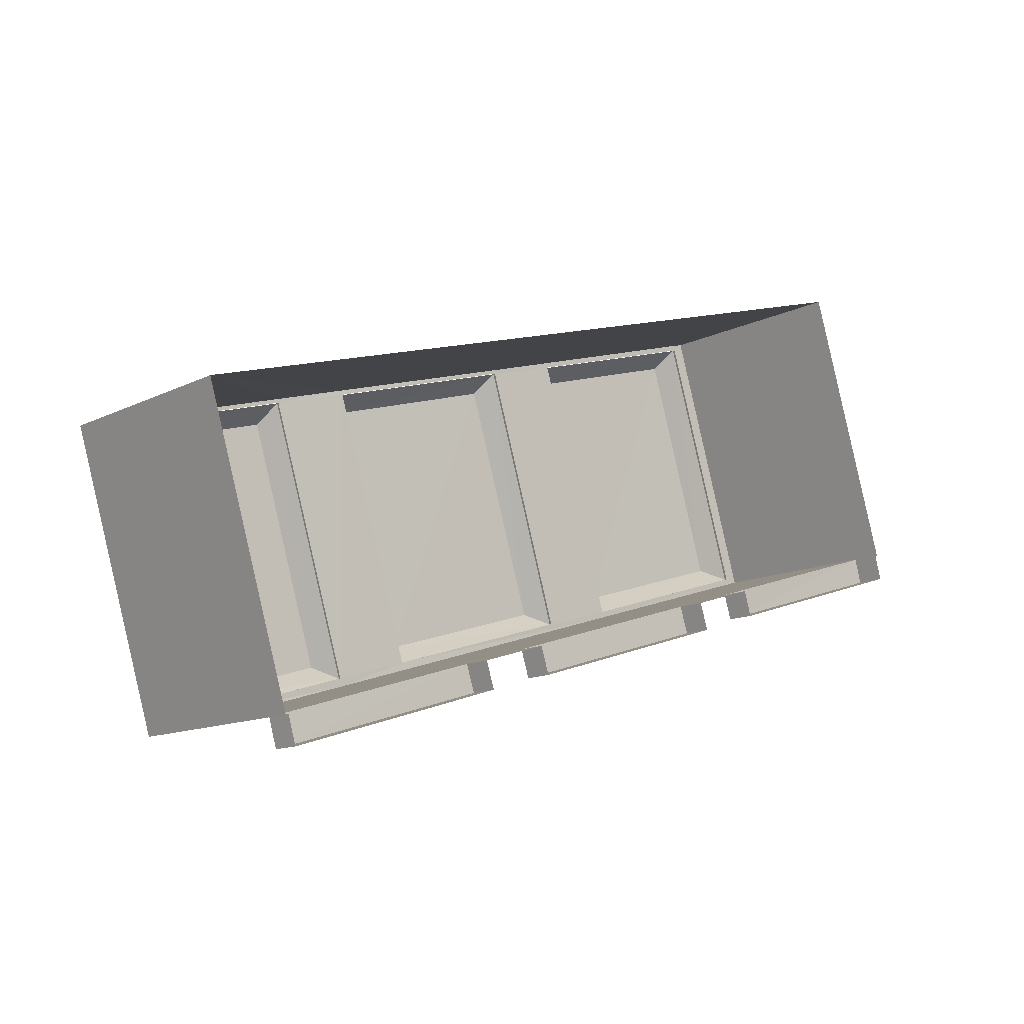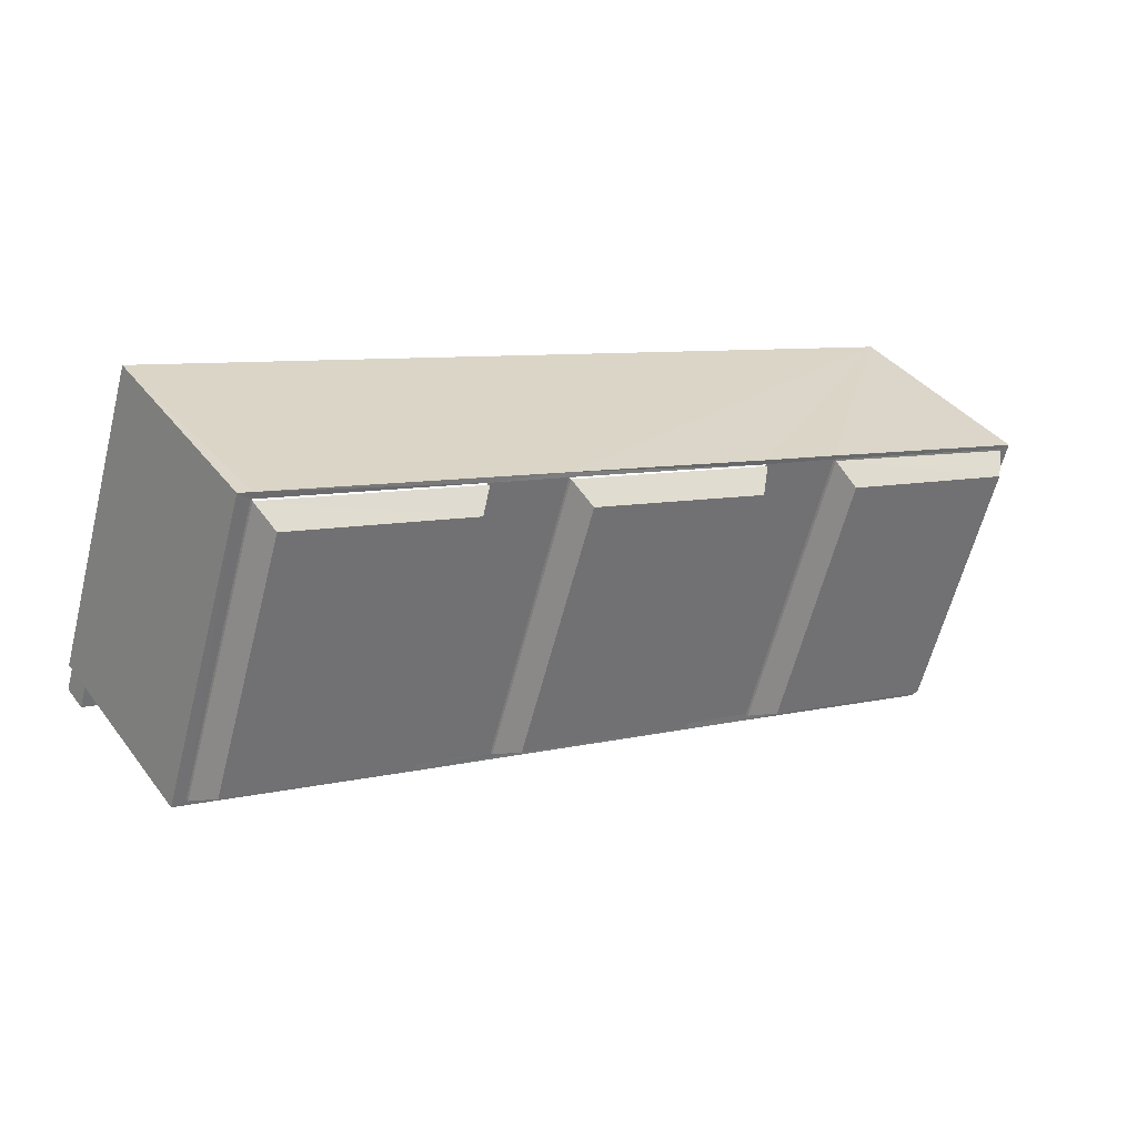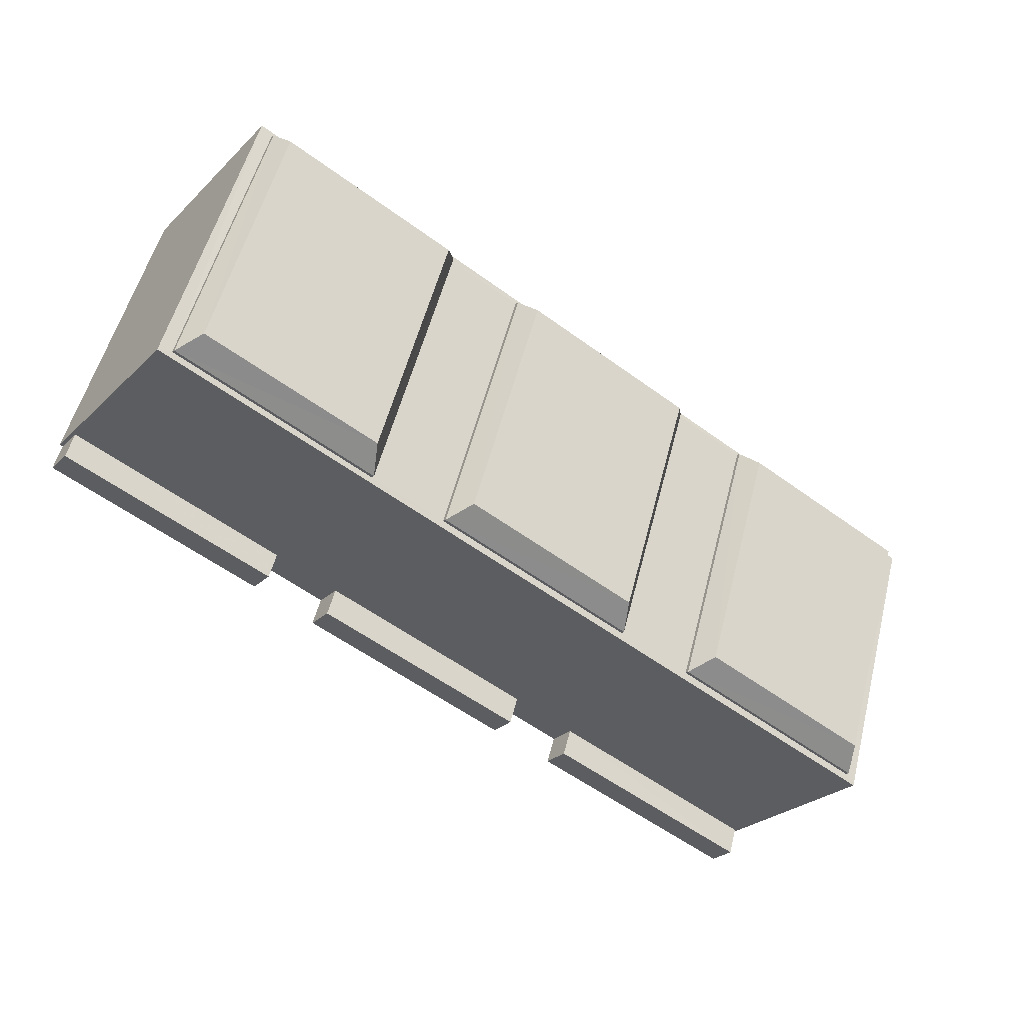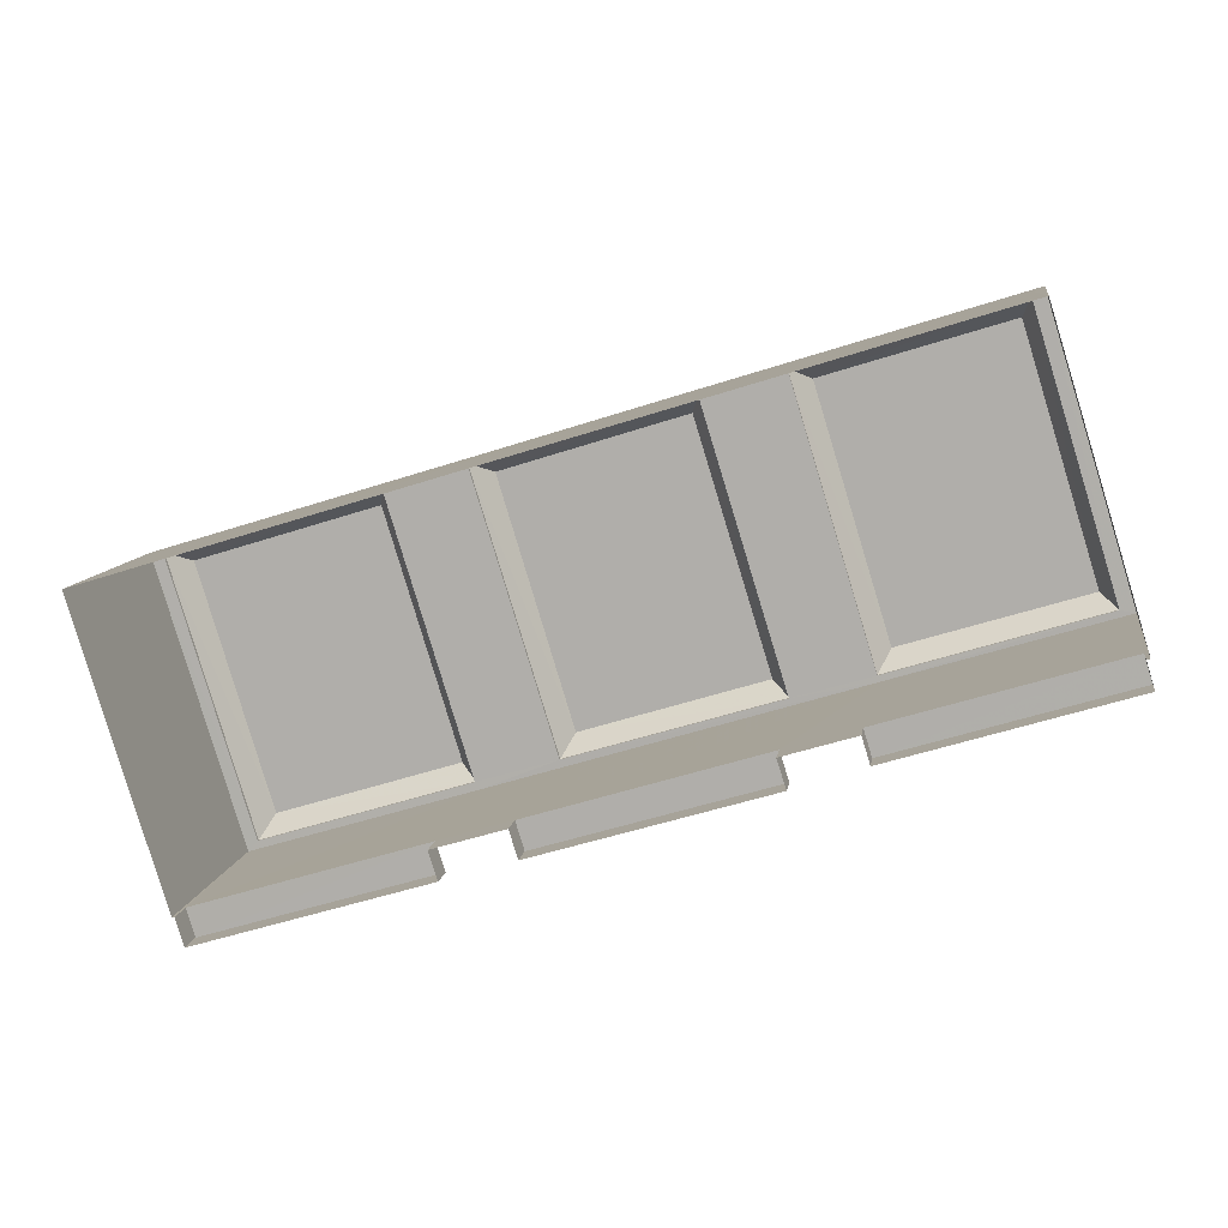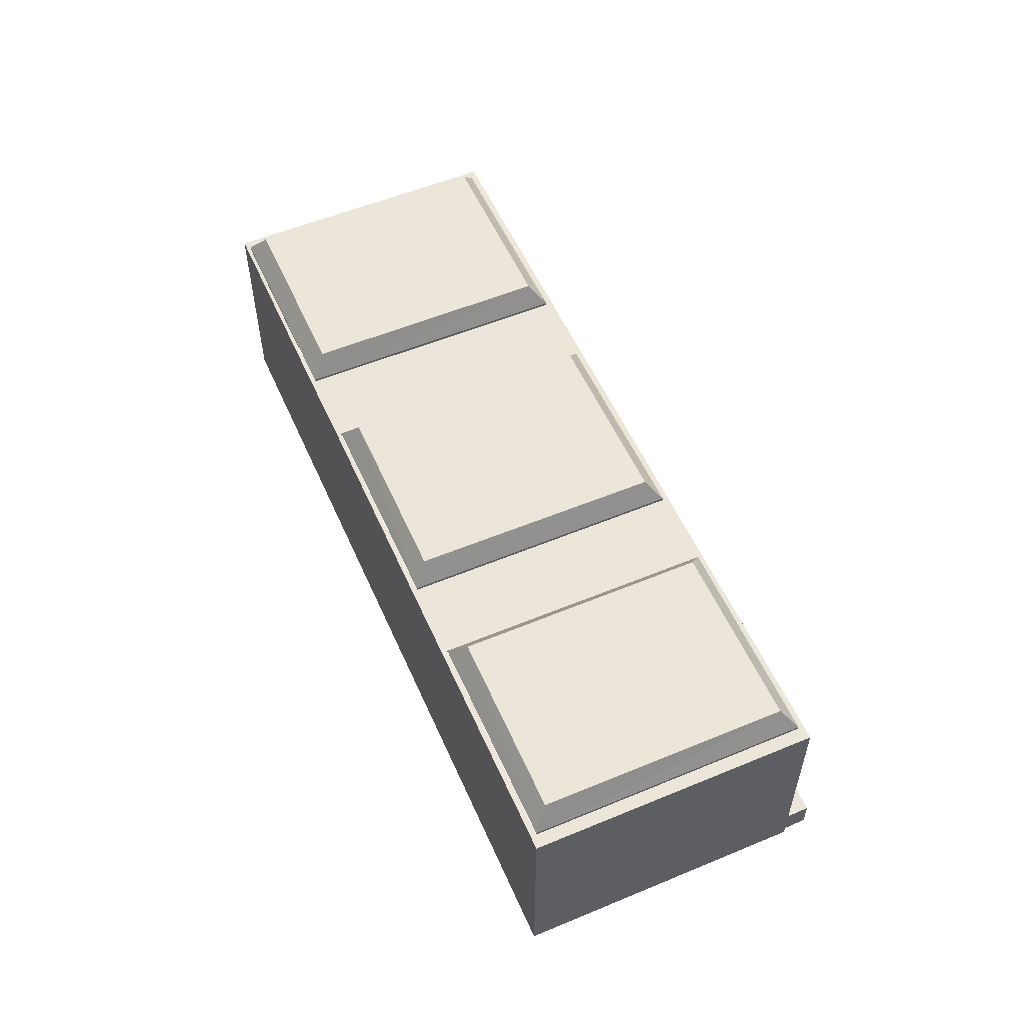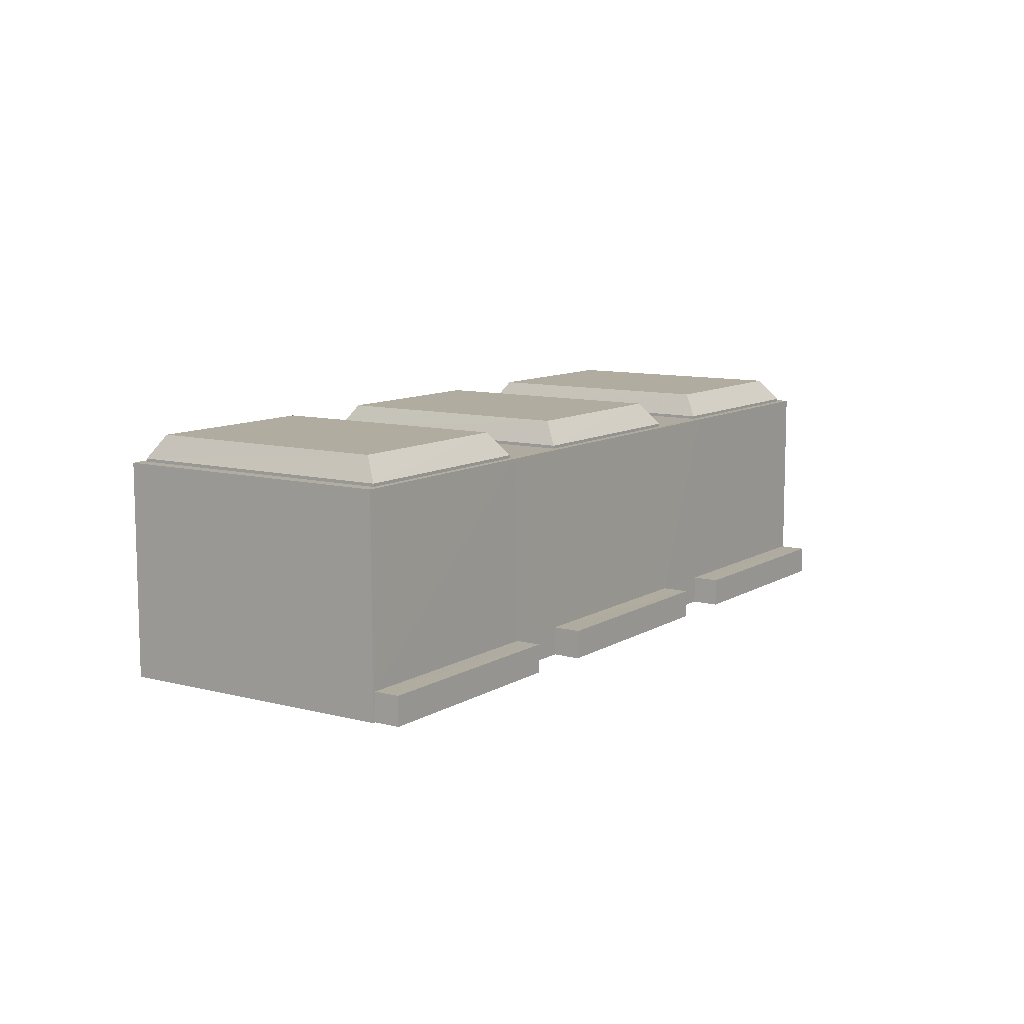
<metadata>
{"format":"obj","ext":"obj","renderer":"f3d","projection":"perspective","resolution":1024,"background":"white","views":[{"elev":-13.0,"azim":138.3,"up":"+Y"},{"elev":37.3,"azim":-32.4,"up":"+Y"},{"elev":-26.4,"azim":-34.4,"up":"+Y"},{"elev":9.7,"azim":-170.8,"up":"+Y"},{"elev":55.2,"azim":-130.8,"up":"+Z"},{"elev":9.9,"azim":-73.1,"up":"+Z"}]}
</metadata>
<code>
v -2.249e+05 -1.276e+05 14.34
v -2.249e+05 -1.276e+05 14.34
v -2.249e+05 -1.276e+05 14.34
v -2.249e+05 -1.276e+05 14.34
v -2.249e+05 -1.276e+05 14.34
v -2.249e+05 -1.276e+05 14.34
v -2.249e+05 -1.276e+05 14.34
v -2.249e+05 -1.276e+05 14.34
v -2.249e+05 -1.276e+05 14.34
v -2.249e+05 -1.276e+05 14.34
v -2.249e+05 -1.276e+05 14.34
v -2.249e+05 -1.276e+05 14.34
v -2.249e+05 -1.276e+05 14.34
v -2.249e+05 -1.276e+05 14.34
v -2.249e+05 -1.276e+05 14.34
v -2.249e+05 -1.276e+05 14.34
v -2.249e+05 -1.276e+05 20.73
v -2.249e+05 -1.276e+05 20.73
v -2.249e+05 -1.276e+05 21.41
v -2.249e+05 -1.276e+05 21.41
v -2.249e+05 -1.276e+05 20.73
v -2.249e+05 -1.276e+05 21.41
v -2.249e+05 -1.276e+05 15.19
v -2.249e+05 -1.276e+05 15.19
v -2.249e+05 -1.276e+05 15.19
v -2.249e+05 -1.276e+05 15.19
v -2.249e+05 -1.276e+05 21.41
v -2.249e+05 -1.276e+05 20.73
v -2.249e+05 -1.276e+05 21.41
v -2.249e+05 -1.276e+05 20.73
v -2.249e+05 -1.276e+05 21.41
v -2.249e+05 -1.276e+05 21.41
v -2.249e+05 -1.276e+05 21.41
v -2.249e+05 -1.276e+05 21.41
v -2.249e+05 -1.276e+05 20.73
v -2.249e+05 -1.276e+05 20.73
v -2.249e+05 -1.276e+05 20.73
v -2.249e+05 -1.276e+05 21.41
v -2.249e+05 -1.276e+05 20.73
v -2.249e+05 -1.276e+05 20.64
v -2.249e+05 -1.276e+05 20.64
v -2.249e+05 -1.276e+05 20.64
v -2.249e+05 -1.276e+05 20.64
v -2.249e+05 -1.276e+05 20.64
v -2.249e+05 -1.276e+05 20.64
v -2.249e+05 -1.276e+05 20.64
v -2.249e+05 -1.276e+05 20.64
v -2.249e+05 -1.276e+05 20.64
v -2.249e+05 -1.276e+05 20.64
v -2.249e+05 -1.276e+05 20.64
v -2.249e+05 -1.276e+05 20.64
v -2.249e+05 -1.276e+05 20.64
v -2.249e+05 -1.276e+05 20.64
v -2.249e+05 -1.276e+05 20.64
v -2.249e+05 -1.276e+05 20.64
v -2.249e+05 -1.276e+05 20.64
v -2.249e+05 -1.276e+05 20.64
v -2.249e+05 -1.276e+05 20.64
v -2.249e+05 -1.276e+05 20.64
v -2.249e+05 -1.276e+05 20.64
v -2.249e+05 -1.276e+05 20.64
v -2.249e+05 -1.276e+05 15.19
v -2.249e+05 -1.276e+05 15.19
v -2.249e+05 -1.276e+05 15.19
v -2.249e+05 -1.276e+05 15.19
v -2.249e+05 -1.276e+05 15.19
v -2.249e+05 -1.276e+05 15.19
v -2.249e+05 -1.276e+05 15.19
v -2.249e+05 -1.276e+05 15.19
v -2.249e+05 -1.276e+05 20.73
v -2.249e+05 -1.276e+05 20.73
v -2.249e+05 -1.276e+05 21.41
v -2.249e+05 -1.276e+05 21.41
v -2.249e+05 -1.276e+05 20.73
f 1 2 3
f 4 5 3
f 5 6 7
f 8 2 9
f 10 11 12
f 8 9 13
f 14 6 15
f 11 4 12
f 4 3 8
f 16 5 11
f 6 16 15
f 3 2 8
f 11 5 4
f 16 6 5
f 51 74 39
f 51 57 74
f 54 37 21
f 54 47 37
f 61 28 30
f 56 61 30
f 17 18 19
f 20 17 19
f 19 21 22
f 19 18 21
f 23 24 25
f 26 23 25
f 27 28 29
f 27 30 28
f 31 32 33
f 31 34 32
f 35 36 31
f 33 35 31
f 37 17 20
f 38 37 20
f 31 39 34
f 31 36 39
f 22 37 38
f 22 21 37
f 40 41 42
f 40 42 43
f 43 44 45
f 46 47 48
f 49 50 46
f 50 49 45
f 51 41 52
f 53 48 54
f 55 53 56
f 52 55 57
f 41 51 42
f 43 42 58
f 44 59 45
f 44 43 58
f 48 47 54
f 47 46 50
f 60 50 45
f 51 52 57
f 54 61 53
f 61 56 53
f 55 56 57
f 59 60 45
f 58 56 44
f 61 54 59
f 57 56 58
f 54 60 59
f 19 38 20
f 19 22 38
f 62 63 64
f 65 62 64
f 66 67 68
f 69 66 68
f 70 71 72
f 73 70 72
f 34 74 32
f 34 39 74
f 74 35 33
f 32 74 33
f 72 29 73
f 72 27 29
f 28 70 73
f 29 28 73
f 72 30 27
f 72 71 30
f 65 64 15
f 16 65 15
f 57 35 74
f 57 58 35
f 42 39 36
f 42 51 39
f 56 30 71
f 44 56 71
f 8 13 67
f 66 8 67
f 23 10 24
f 23 11 10
f 63 14 15
f 64 63 15
f 24 10 12
f 25 24 12
f 68 13 9
f 68 67 13
f 46 5 7
f 49 46 7
f 4 25 12
f 4 26 25
f 44 71 70
f 59 44 70
f 69 68 9
f 2 69 9
f 60 18 17
f 50 60 17
f 47 17 37
f 47 50 17
f 58 36 35
f 58 42 36
f 62 7 6
f 7 62 49
f 16 11 23
f 16 23 65
f 65 45 62
f 45 49 62
f 1 40 69
f 4 8 26
f 43 45 26
f 40 43 69
f 2 1 69
f 45 23 26
f 69 43 66
f 8 66 26
f 65 23 45
f 43 26 66
f 41 1 3
f 41 40 1
f 60 21 18
f 60 54 21
f 61 70 28
f 61 59 70
f 6 14 63
f 62 6 63
f 48 5 46
f 3 5 53
f 41 3 52
f 5 48 53
f 52 3 55
f 55 3 53

</code>
